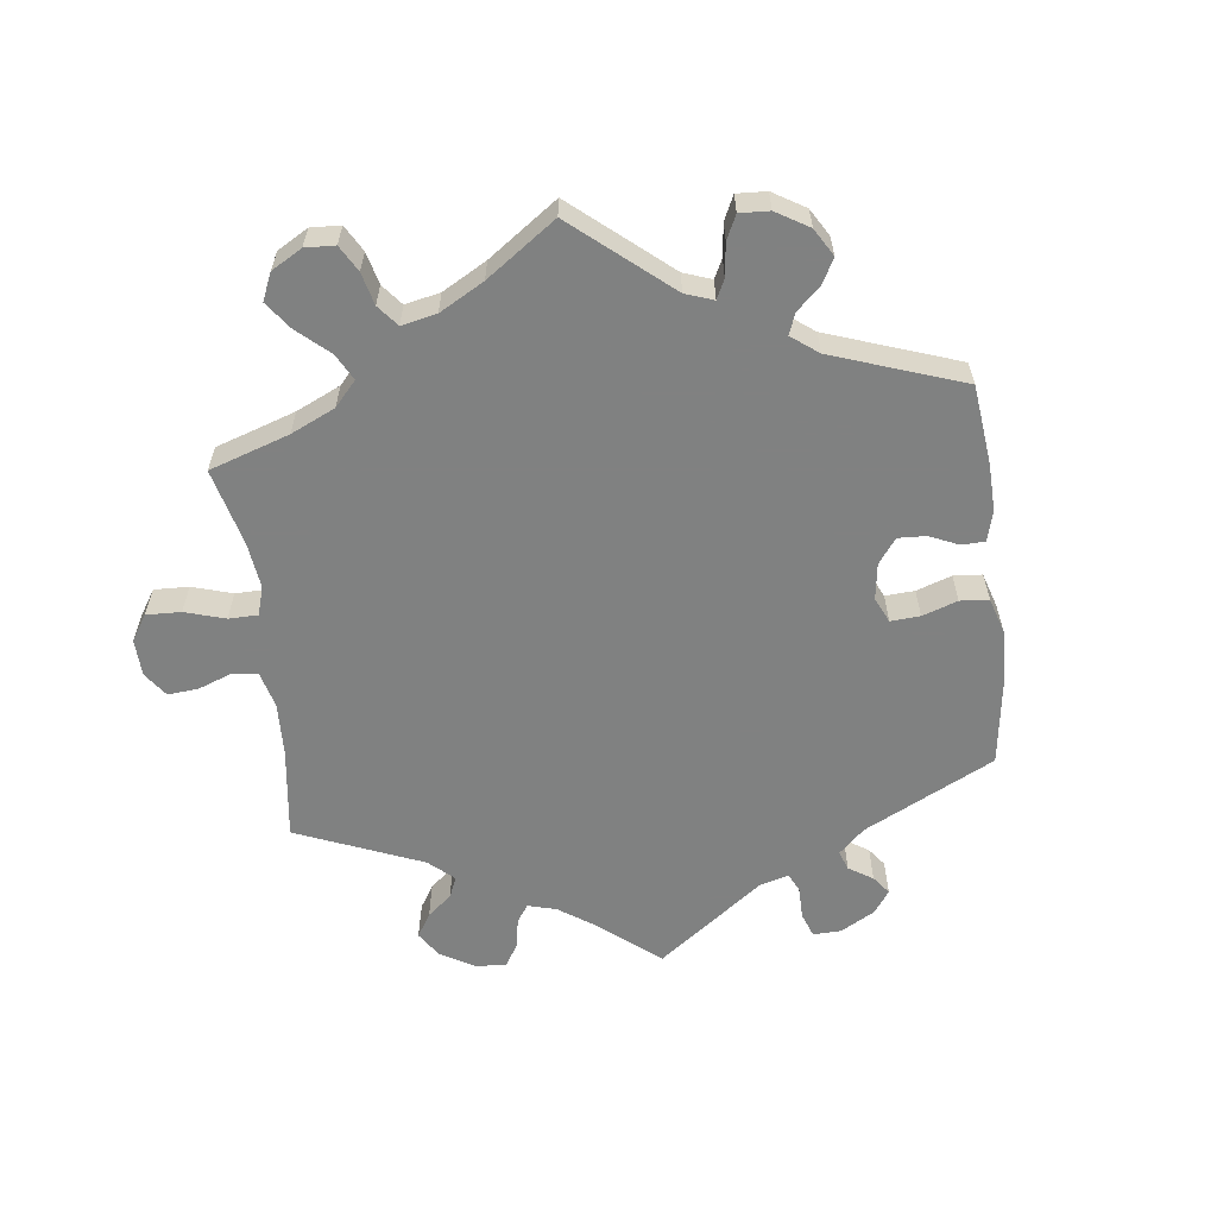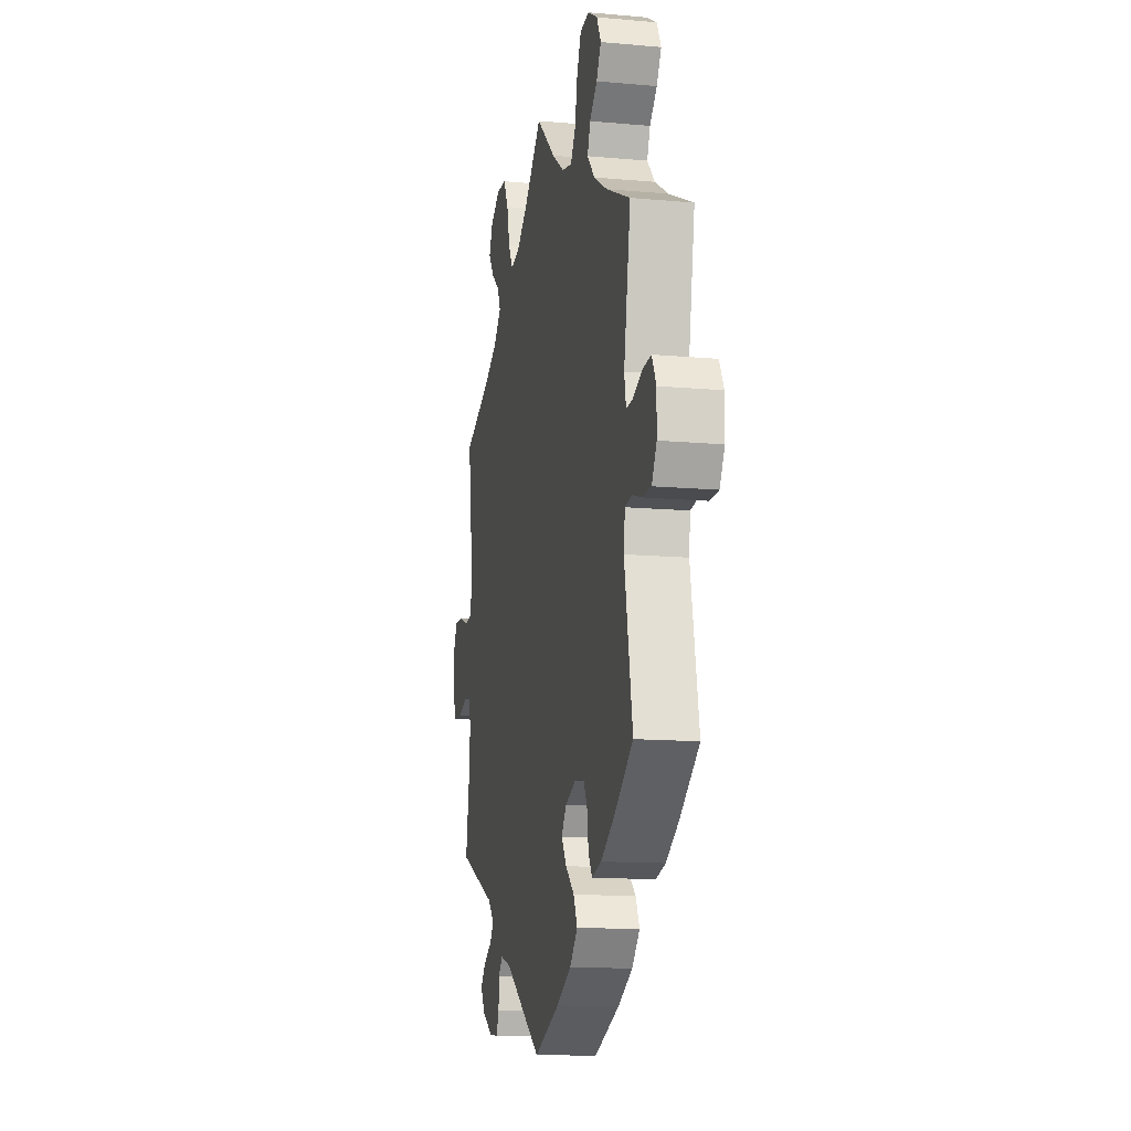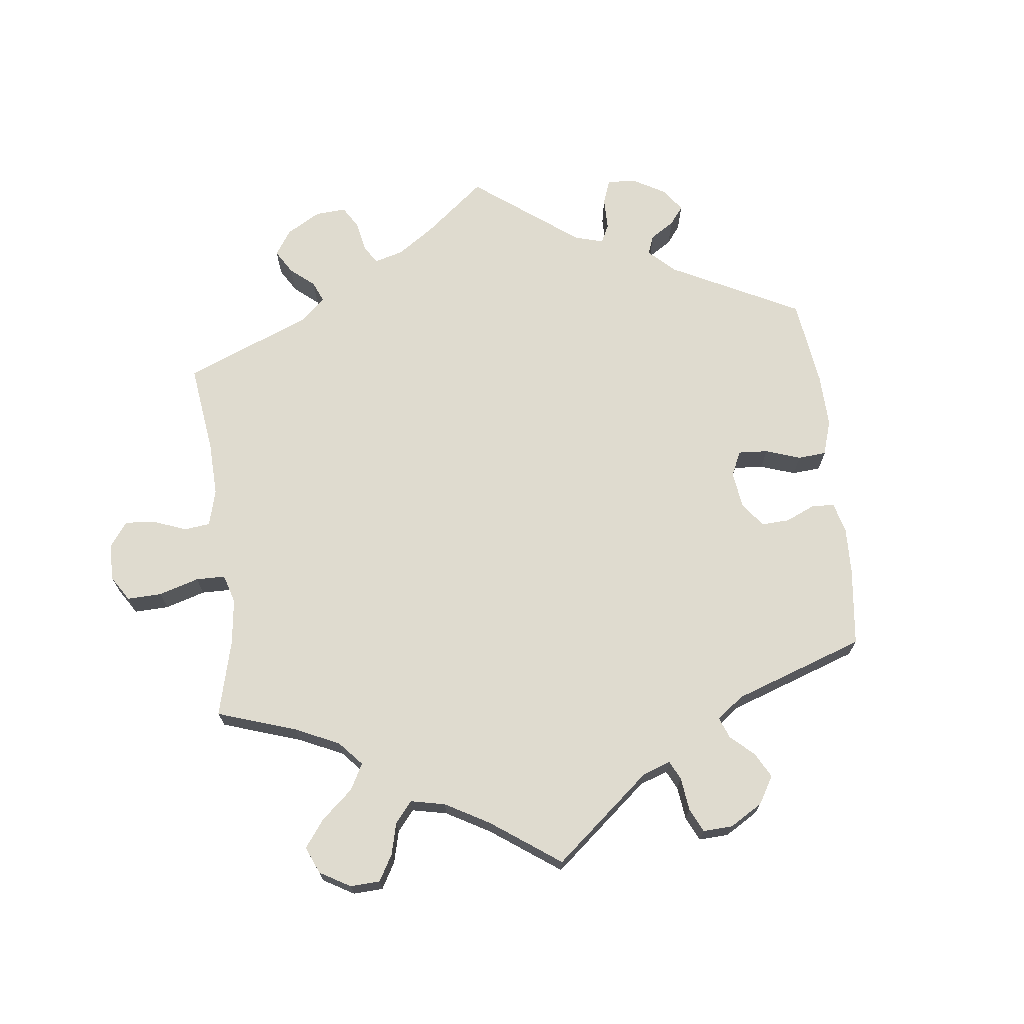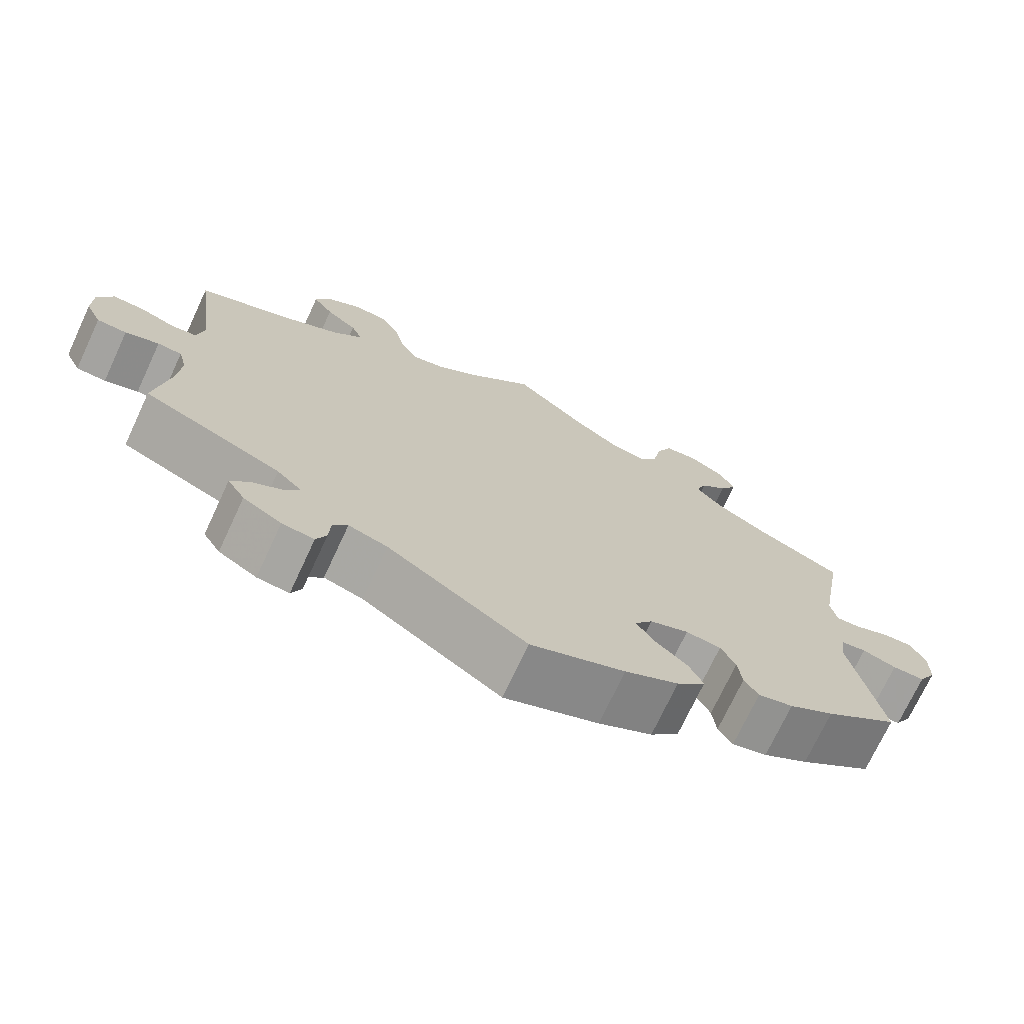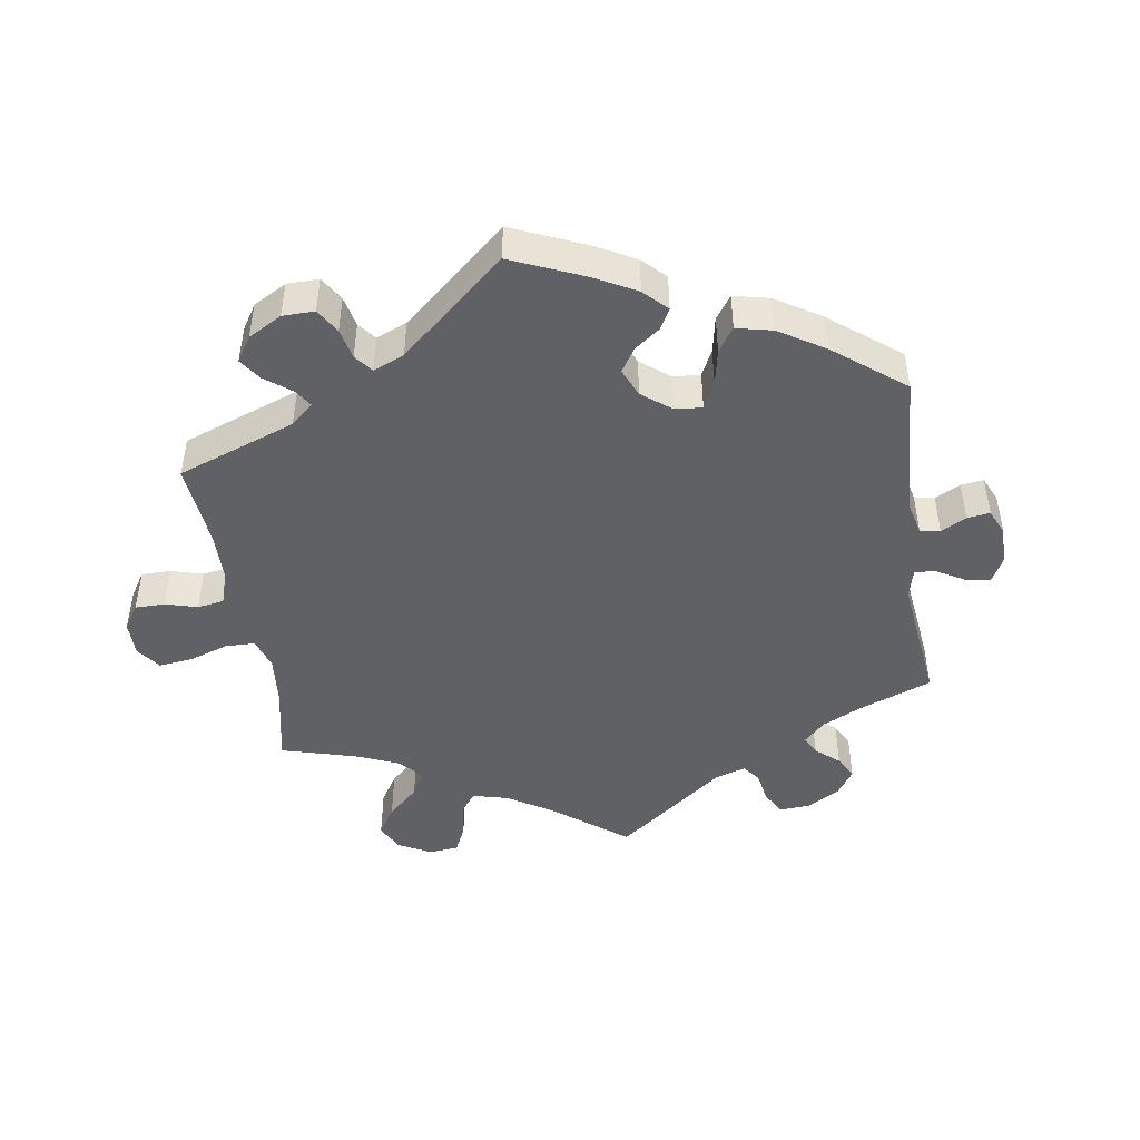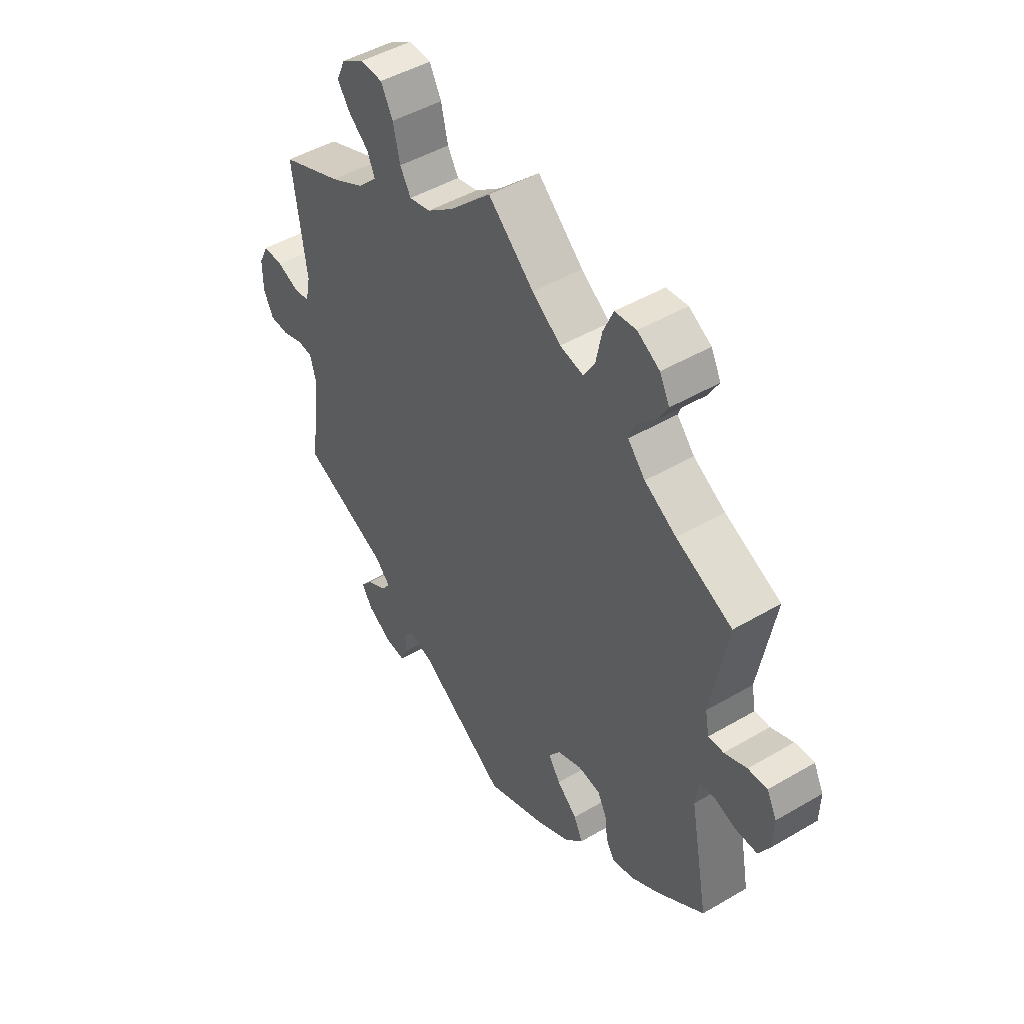
<metadata>
{"format":"obj","ext":"obj","renderer":"f3d","projection":"perspective","resolution":1024,"background":"white","views":[{"elev":-60.3,"azim":67.0,"up":"+Y"},{"elev":-13.0,"azim":78.3,"up":"+Z"},{"elev":70.3,"azim":53.3,"up":"+Y"},{"elev":-72.6,"azim":-25.0,"up":"+Z"},{"elev":-46.4,"azim":128.8,"up":"+Y"},{"elev":47.4,"azim":56.5,"up":"+Z"}]}
</metadata>
<code>
v -0.377 0.07 0.34
v -0.307 0.07 0.377
v -0.268 0.07 0.416
v -0.283 0.07 0.451
v -0.323 0.07 0.484
v -0.349 0.07 0.521
v -0.331 0.07 0.561
v -0.285 0.07 0.59
v -0.24 0.07 0.588
v -0.216 0.07 0.543
v -0.202 0.07 0.483
v -0.18 0.07 0.446
v -0.137 0.07 0.456
v -0.083 0.07 0.497
v 0 0.07 0.578
v 0.092 0.07 0.496
v 0.15 0.07 0.455
v 0.197 0.07 0.445
v 0.22 0.07 0.482
v 0.232 0.07 0.542
v 0.252 0.07 0.588
v 0.295 0.07 0.593
v 0.34 0.07 0.567
v 0.36 0.07 0.528
v 0.338 0.07 0.49
v 0.303 0.07 0.456
v 0.289 0.07 0.419
v 0.324 0.07 0.38
v 0.388 0.07 0.342
v 0.501 0.07 0.29
v 0.469 0.07 0.108
v 0.477 0.07 0.065
v 0.508 0.07 0.067
v 0.553 0.07 0.086
v 0.592 0.07 0.089
v 0.612 0.07 0.05
v 0.611 0.07 -0.006
v 0.588 0.07 -0.047
v 0.546 0.07 -0.048
v 0.502 0.07 -0.034
v 0.469 0.07 -0.039
v 0.463 0.07 -0.088
v 0.501 0.07 -0.288
v 0.407 0.07 -0.358
v 0.349 0.07 -0.394
v 0.304 0.07 -0.406
v 0.286 0.07 -0.377
v 0.281 0.07 -0.331
v 0.262 0.07 -0.294
v 0.217 0.07 -0.289
v 0.167 0.07 -0.309
v 0.144 0.07 -0.342
v 0.168 0.07 -0.378
v 0.209 0.07 -0.414
v 0.227 0.07 -0.452
v 0.19 0.07 -0.492
v 0.121 0.07 -0.529
v 0 0.07 -0.578
v -0.178 0.07 -0.461
v -0.228 0.07 -0.446
v -0.247 0.07 -0.469
v -0.249 0.07 -0.511
v -0.262 0.07 -0.542
v -0.303 0.07 -0.538
v -0.352 0.07 -0.509
v -0.374 0.07 -0.474
v -0.35 0.07 -0.445
v -0.309 0.07 -0.421
v -0.292 0.07 -0.396
v -0.324 0.07 -0.365
v -0.501 0.07 -0.289
v -0.483 0.07 -0.178
v -0.478 0.07 -0.112
v -0.489 0.07 -0.07
v -0.52 0.07 -0.068
v -0.563 0.07 -0.083
v -0.601 0.07 -0.082
v -0.621 0.07 -0.041
v -0.621 0.07 0.016
v -0.601 0.07 0.056
v -0.56 0.07 0.055
v -0.517 0.07 0.039
v -0.484 0.07 0.043
v -0.474 0.07 0.091
v -0.501 0.07 0.289
v -0.377 0 0.34
v -0.307 0 0.377
v -0.268 0 0.416
v -0.283 0 0.451
v -0.323 0 0.484
v -0.349 0 0.521
v -0.331 0 0.561
v -0.285 0 0.59
v -0.24 0 0.588
v -0.216 0 0.543
v -0.202 0 0.483
v -0.18 0 0.446
v -0.137 0 0.456
v -0.083 0 0.497
v 0 0 0.578
v 0.092 0 0.496
v 0.15 0 0.455
v 0.197 0 0.445
v 0.22 0 0.482
v 0.232 0 0.542
v 0.252 0 0.588
v 0.295 0 0.593
v 0.34 0 0.567
v 0.36 0 0.528
v 0.338 0 0.49
v 0.303 0 0.456
v 0.289 0 0.419
v 0.324 0 0.38
v 0.388 0 0.342
v 0.501 0 0.29
v 0.469 0 0.108
v 0.477 0 0.065
v 0.508 0 0.067
v 0.553 0 0.086
v 0.592 0 0.089
v 0.612 0 0.05
v 0.611 0 -0.006
v 0.588 0 -0.047
v 0.546 0 -0.048
v 0.502 0 -0.034
v 0.469 0 -0.039
v 0.463 0 -0.088
v 0.501 0 -0.288
v 0.407 0 -0.358
v 0.349 0 -0.394
v 0.304 0 -0.406
v 0.286 0 -0.377
v 0.281 0 -0.331
v 0.262 0 -0.294
v 0.217 0 -0.289
v 0.167 0 -0.309
v 0.144 0 -0.342
v 0.168 0 -0.378
v 0.209 0 -0.414
v 0.227 0 -0.452
v 0.19 0 -0.492
v 0.121 0 -0.529
v 0 0 -0.578
v -0.178 0 -0.461
v -0.228 0 -0.446
v -0.247 0 -0.469
v -0.249 0 -0.511
v -0.262 0 -0.542
v -0.303 0 -0.538
v -0.352 0 -0.509
v -0.374 0 -0.474
v -0.35 0 -0.445
v -0.309 0 -0.421
v -0.292 0 -0.396
v -0.324 0 -0.365
v -0.501 0 -0.289
v -0.483 0 -0.178
v -0.478 0 -0.112
v -0.489 0 -0.07
v -0.52 0 -0.068
v -0.563 0 -0.083
v -0.601 0 -0.082
v -0.621 0 -0.041
v -0.621 0 0.016
v -0.601 0 0.056
v -0.56 0 0.055
v -0.517 0 0.039
v -0.484 0 0.043
v -0.474 0 0.091
v -0.501 0 0.289
f 84 85 1
f 83 84 1 2
f 79 80 81 82
f 79 82 83
f 78 79 83
f 75 76 77 78
f 74 75 78 83
f 73 74 83 2
f 70 71 72
f 69 70 72 73
f 65 66 67 68
f 65 68 69
f 64 65 69
f 61 62 63 64
f 61 64 69
f 60 61 69
f 59 60 69 73
f 53 54 55 56
f 52 53 56 57
f 45 46 47 48
f 45 48 49
f 42 43 44 45
f 41 42 45 49
f 37 38 39 40
f 37 40 41
f 36 37 41
f 33 34 35 36
f 32 33 36 41
f 31 32 41 49
f 29 30 31 49
f 23 24 25 26
f 23 26 27
f 22 23 27
f 19 20 21 22
f 18 19 22 27
f 17 18 27 28
f 14 15 16
f 13 14 16 17
f 12 13 17 28
f 8 9 10 11
f 8 11 12
f 7 8 12
f 4 5 6 7
f 4 7 12
f 3 4 12 28
f 52 57 58 59
f 51 52 59 73
f 50 51 73 2
f 28 29 49 50
f 2 3 28 50
f 86 170 169
f 87 86 169 168
f 167 166 165 164
f 168 167 164
f 168 164 163
f 163 162 161 160
f 168 163 160 159
f 87 168 159 158
f 157 156 155
f 158 157 155 154
f 153 152 151 150
f 154 153 150
f 154 150 149
f 149 148 147 146
f 154 149 146
f 154 146 145
f 158 154 145 144
f 141 140 139 138
f 142 141 138 137
f 133 132 131 130
f 134 133 130
f 130 129 128 127
f 134 130 127 126
f 125 124 123 122
f 126 125 122
f 126 122 121
f 121 120 119 118
f 126 121 118 117
f 134 126 117 116
f 134 116 115 114
f 111 110 109 108
f 112 111 108
f 112 108 107
f 107 106 105 104
f 112 107 104 103
f 113 112 103 102
f 101 100 99
f 102 101 99 98
f 113 102 98 97
f 96 95 94 93
f 97 96 93
f 97 93 92
f 92 91 90 89
f 97 92 89
f 113 97 89 88
f 144 143 142 137
f 158 144 137 136
f 87 158 136 135
f 135 134 114 113
f 135 113 88 87
f 1 86 87 2
f 2 87 88 3
f 3 88 89 4
f 4 89 90 5
f 5 90 91 6
f 6 91 92 7
f 7 92 93 8
f 8 93 94 9
f 9 94 95 10
f 10 95 96 11
f 11 96 97 12
f 12 97 98 13
f 13 98 99 14
f 14 99 100 15
f 15 100 101 16
f 16 101 102 17
f 17 102 103 18
f 18 103 104 19
f 19 104 105 20
f 20 105 106 21
f 21 106 107 22
f 22 107 108 23
f 23 108 109 24
f 24 109 110 25
f 25 110 111 26
f 26 111 112 27
f 27 112 113 28
f 28 113 114 29
f 29 114 115 30
f 30 115 116 31
f 31 116 117 32
f 32 117 118 33
f 33 118 119 34
f 34 119 120 35
f 35 120 121 36
f 36 121 122 37
f 37 122 123 38
f 38 123 124 39
f 39 124 125 40
f 40 125 126 41
f 41 126 127 42
f 42 127 128 43
f 43 128 129 44
f 44 129 130 45
f 45 130 131 46
f 46 131 132 47
f 47 132 133 48
f 48 133 134 49
f 49 134 135 50
f 50 135 136 51
f 51 136 137 52
f 52 137 138 53
f 53 138 139 54
f 54 139 140 55
f 55 140 141 56
f 56 141 142 57
f 57 142 143 58
f 58 143 144 59
f 59 144 145 60
f 60 145 146 61
f 61 146 147 62
f 62 147 148 63
f 63 148 149 64
f 64 149 150 65
f 65 150 151 66
f 66 151 152 67
f 67 152 153 68
f 68 153 154 69
f 69 154 155 70
f 70 155 156 71
f 71 156 157 72
f 72 157 158 73
f 73 158 159 74
f 74 159 160 75
f 75 160 161 76
f 76 161 162 77
f 77 162 163 78
f 78 163 164 79
f 79 164 165 80
f 80 165 166 81
f 81 166 167 82
f 82 167 168 83
f 83 168 169 84
f 84 169 170 85
f 85 170 86 1

</code>
